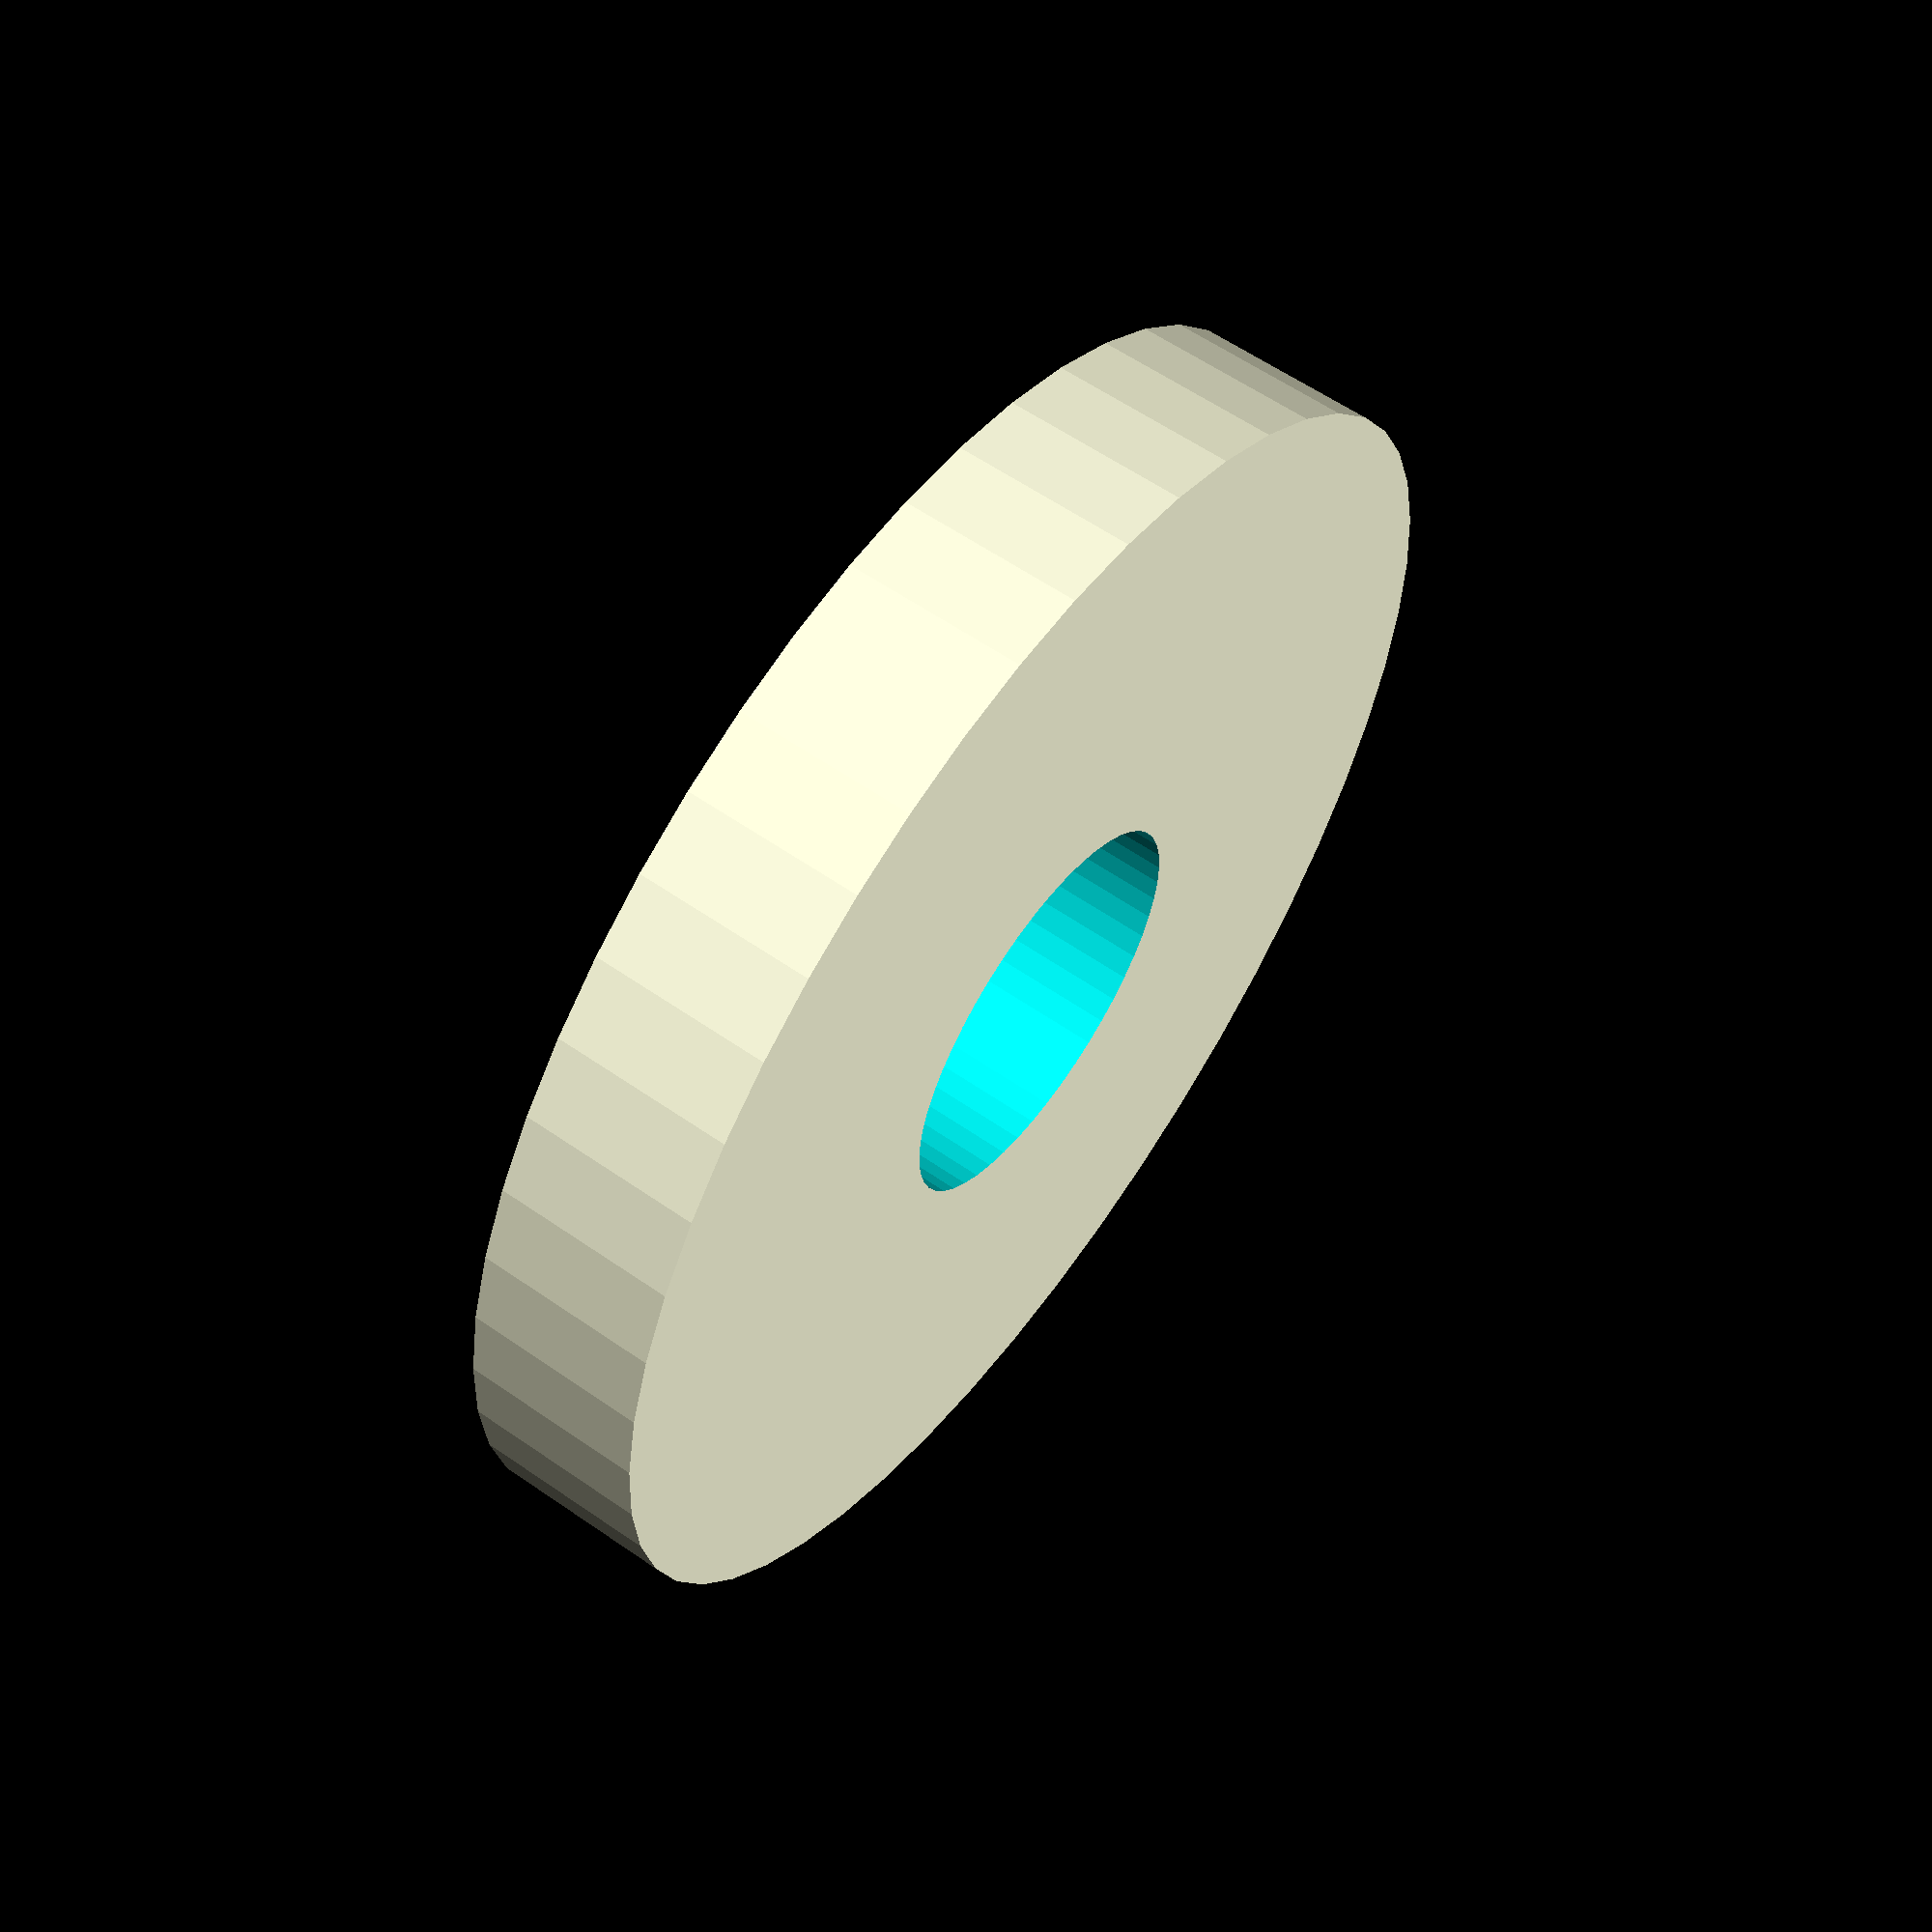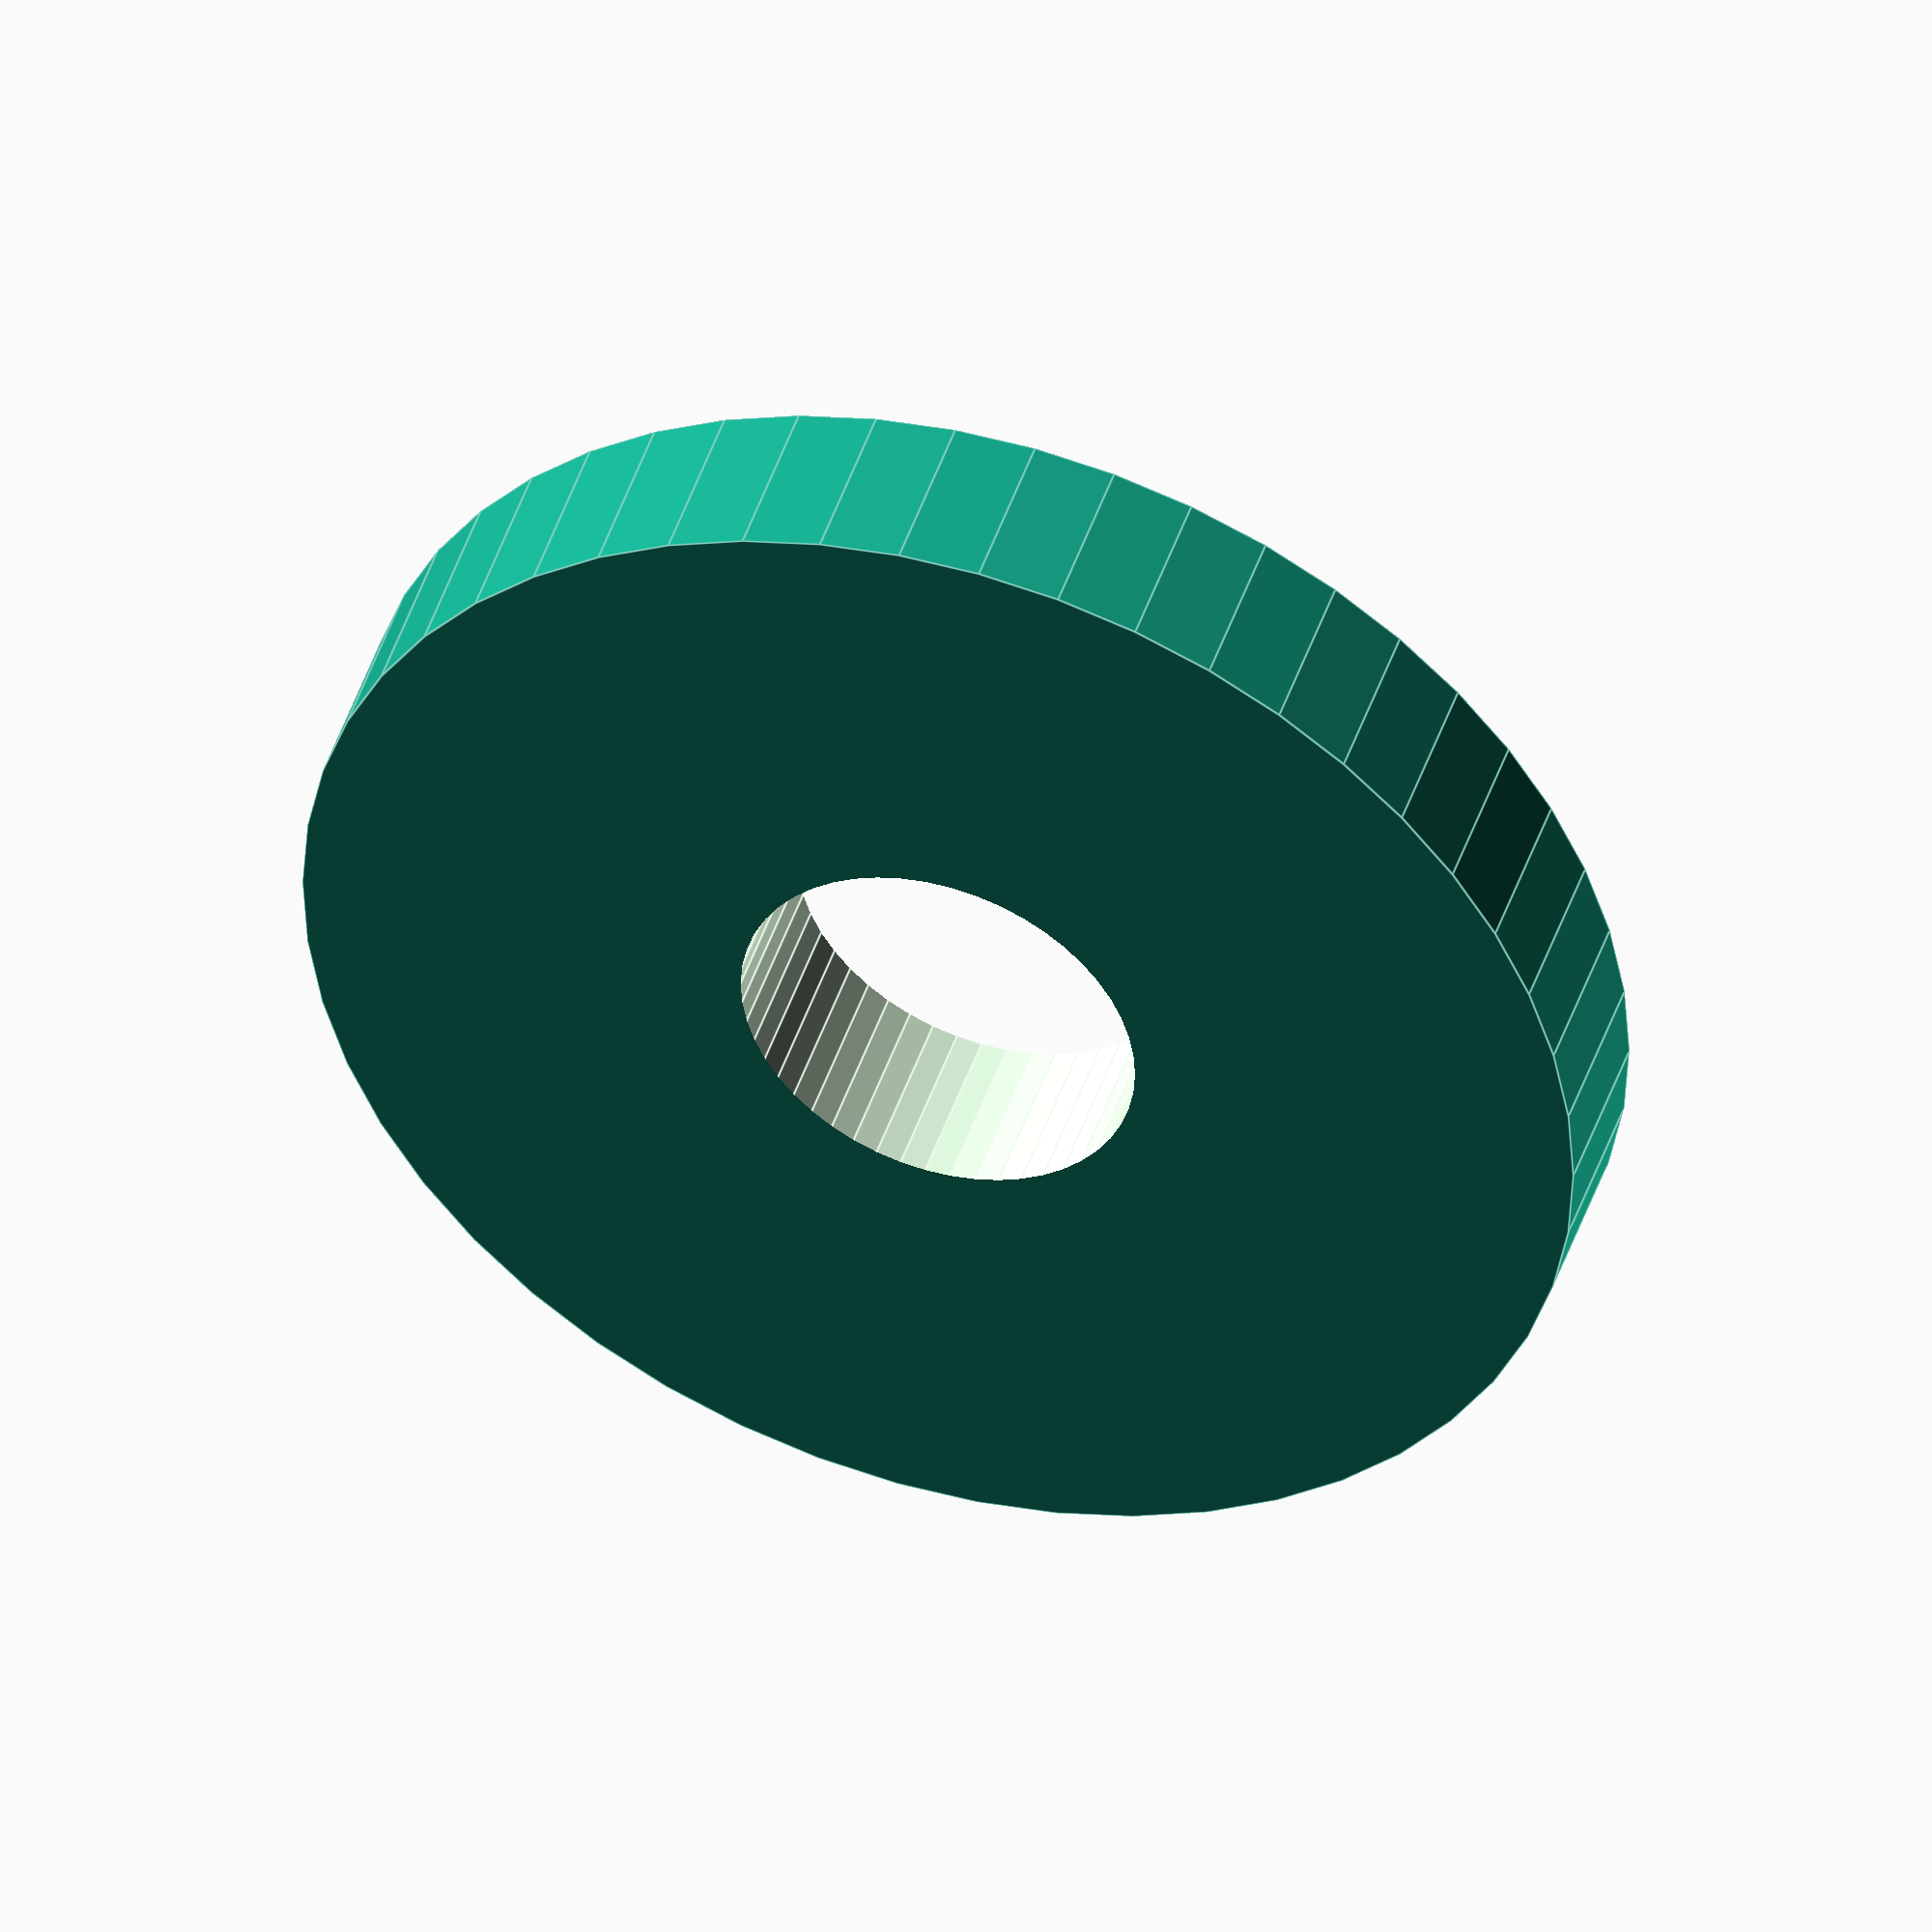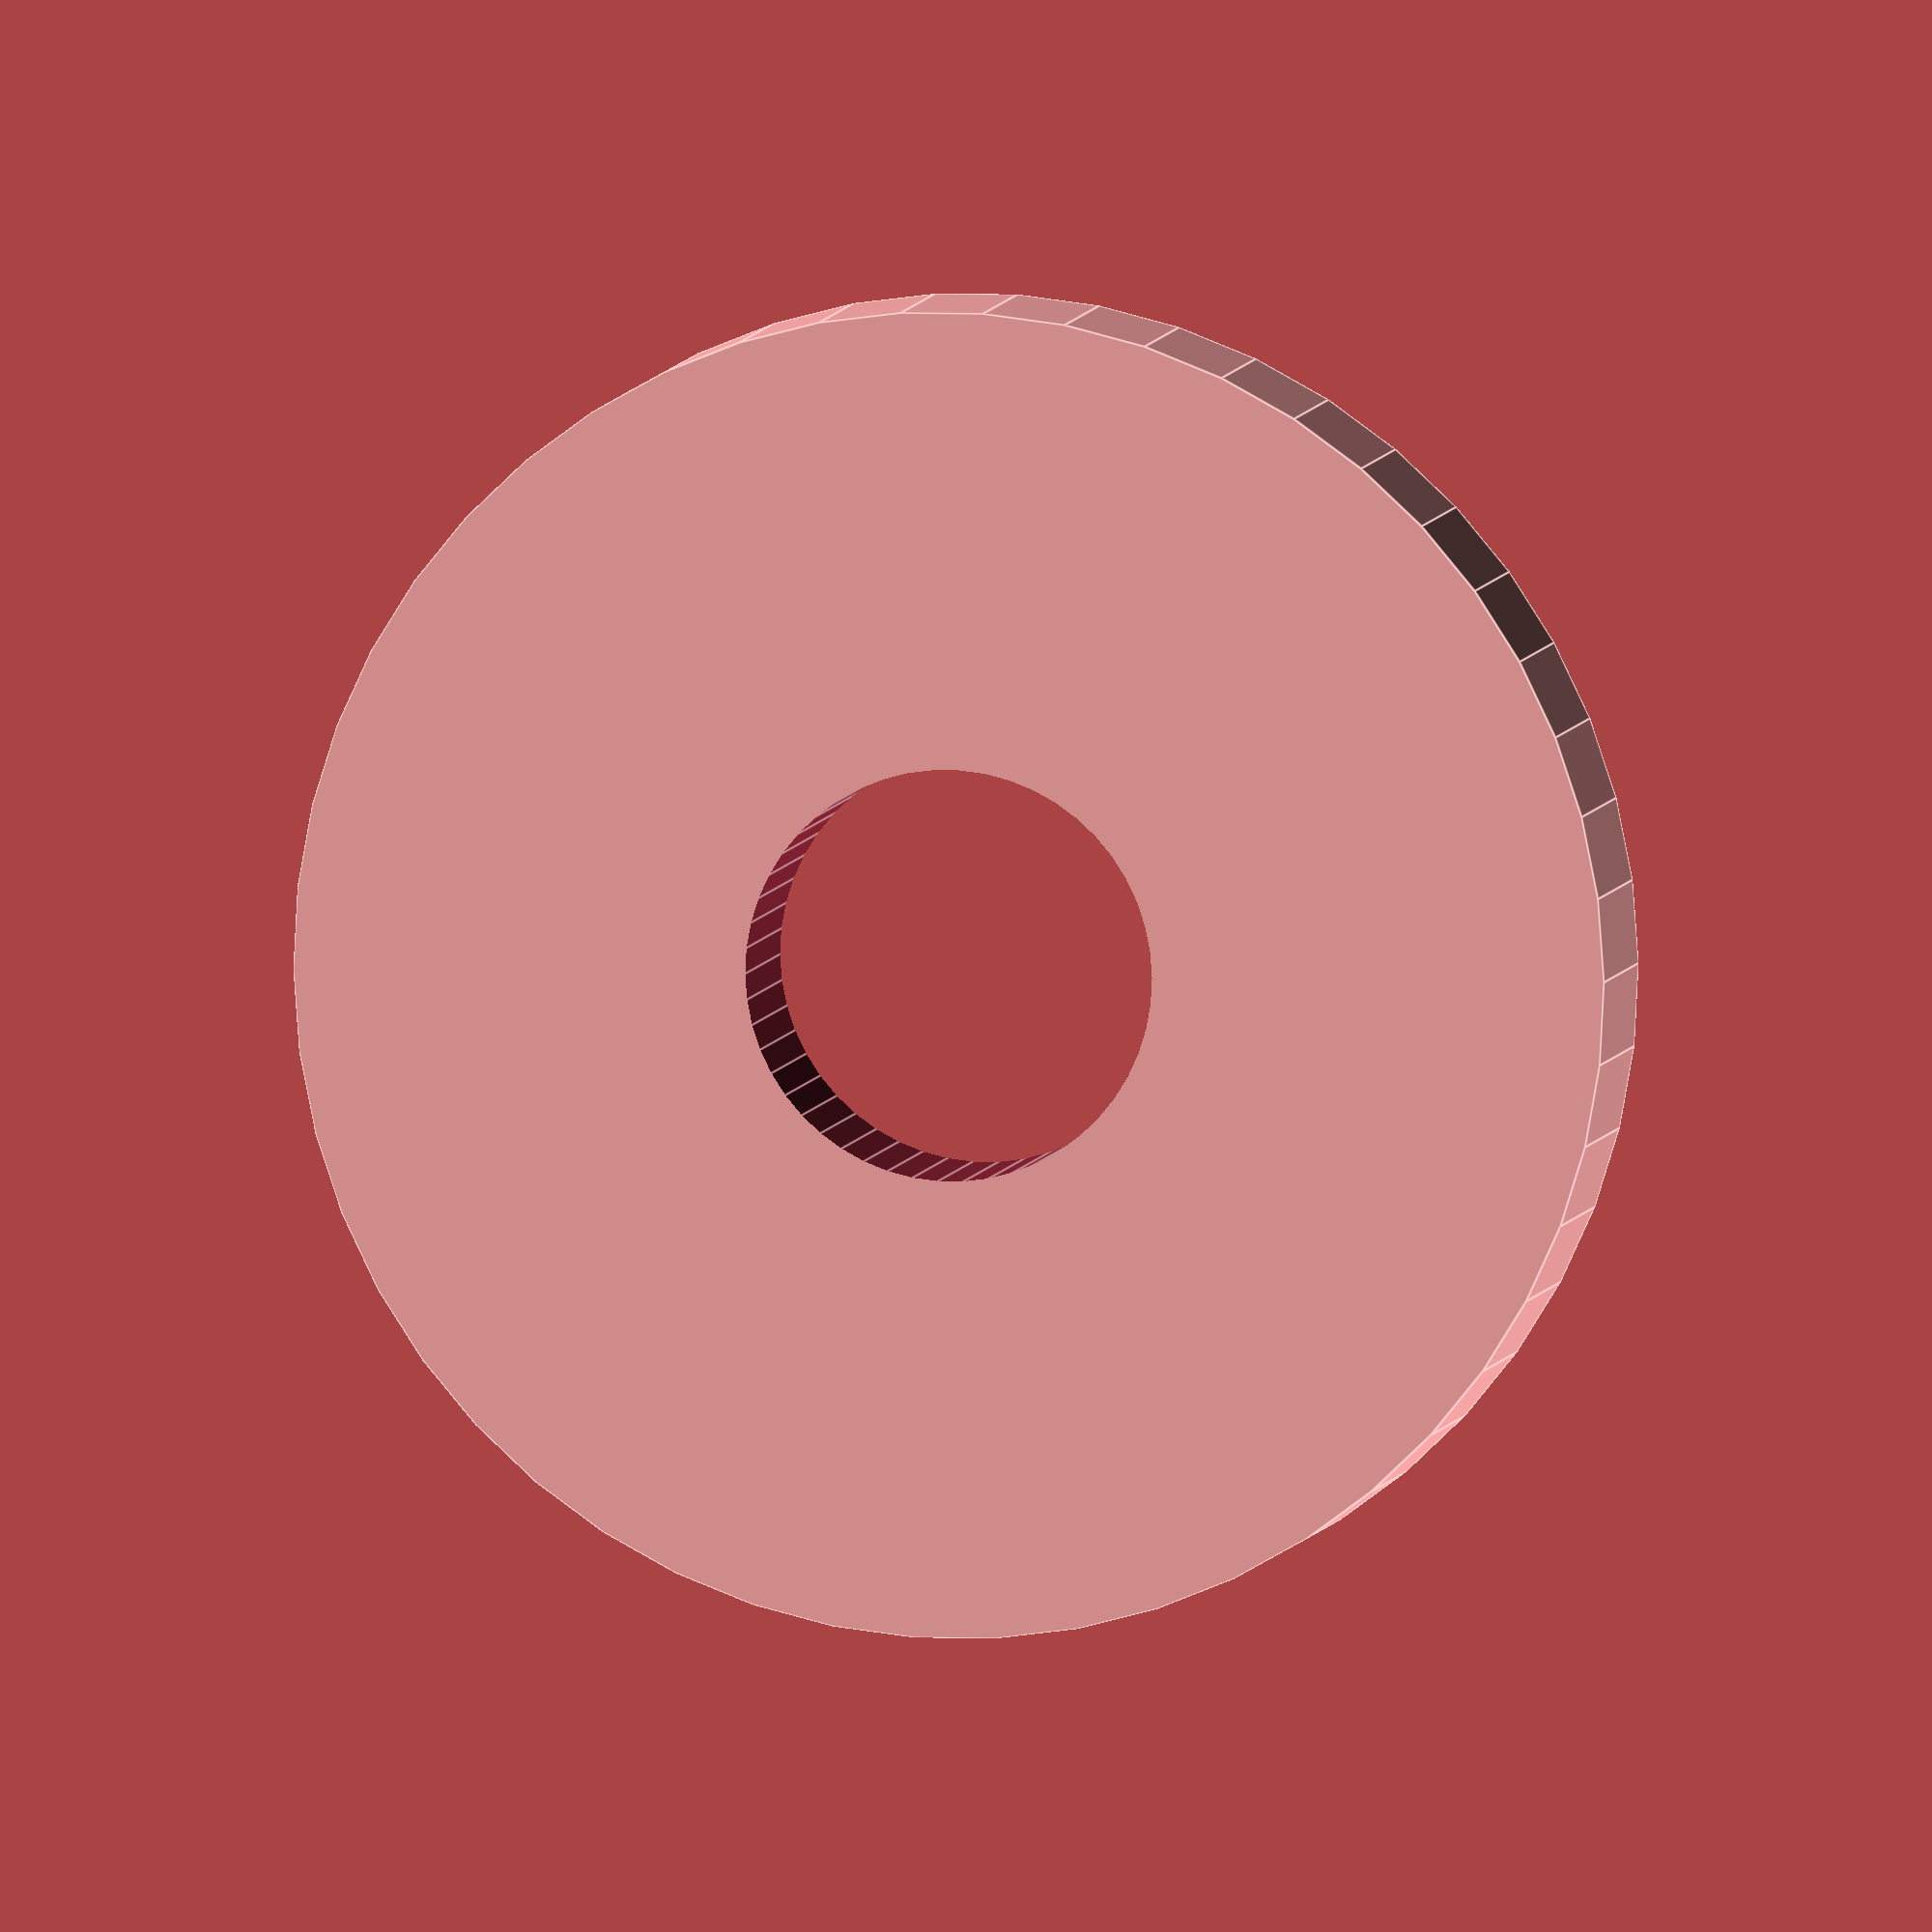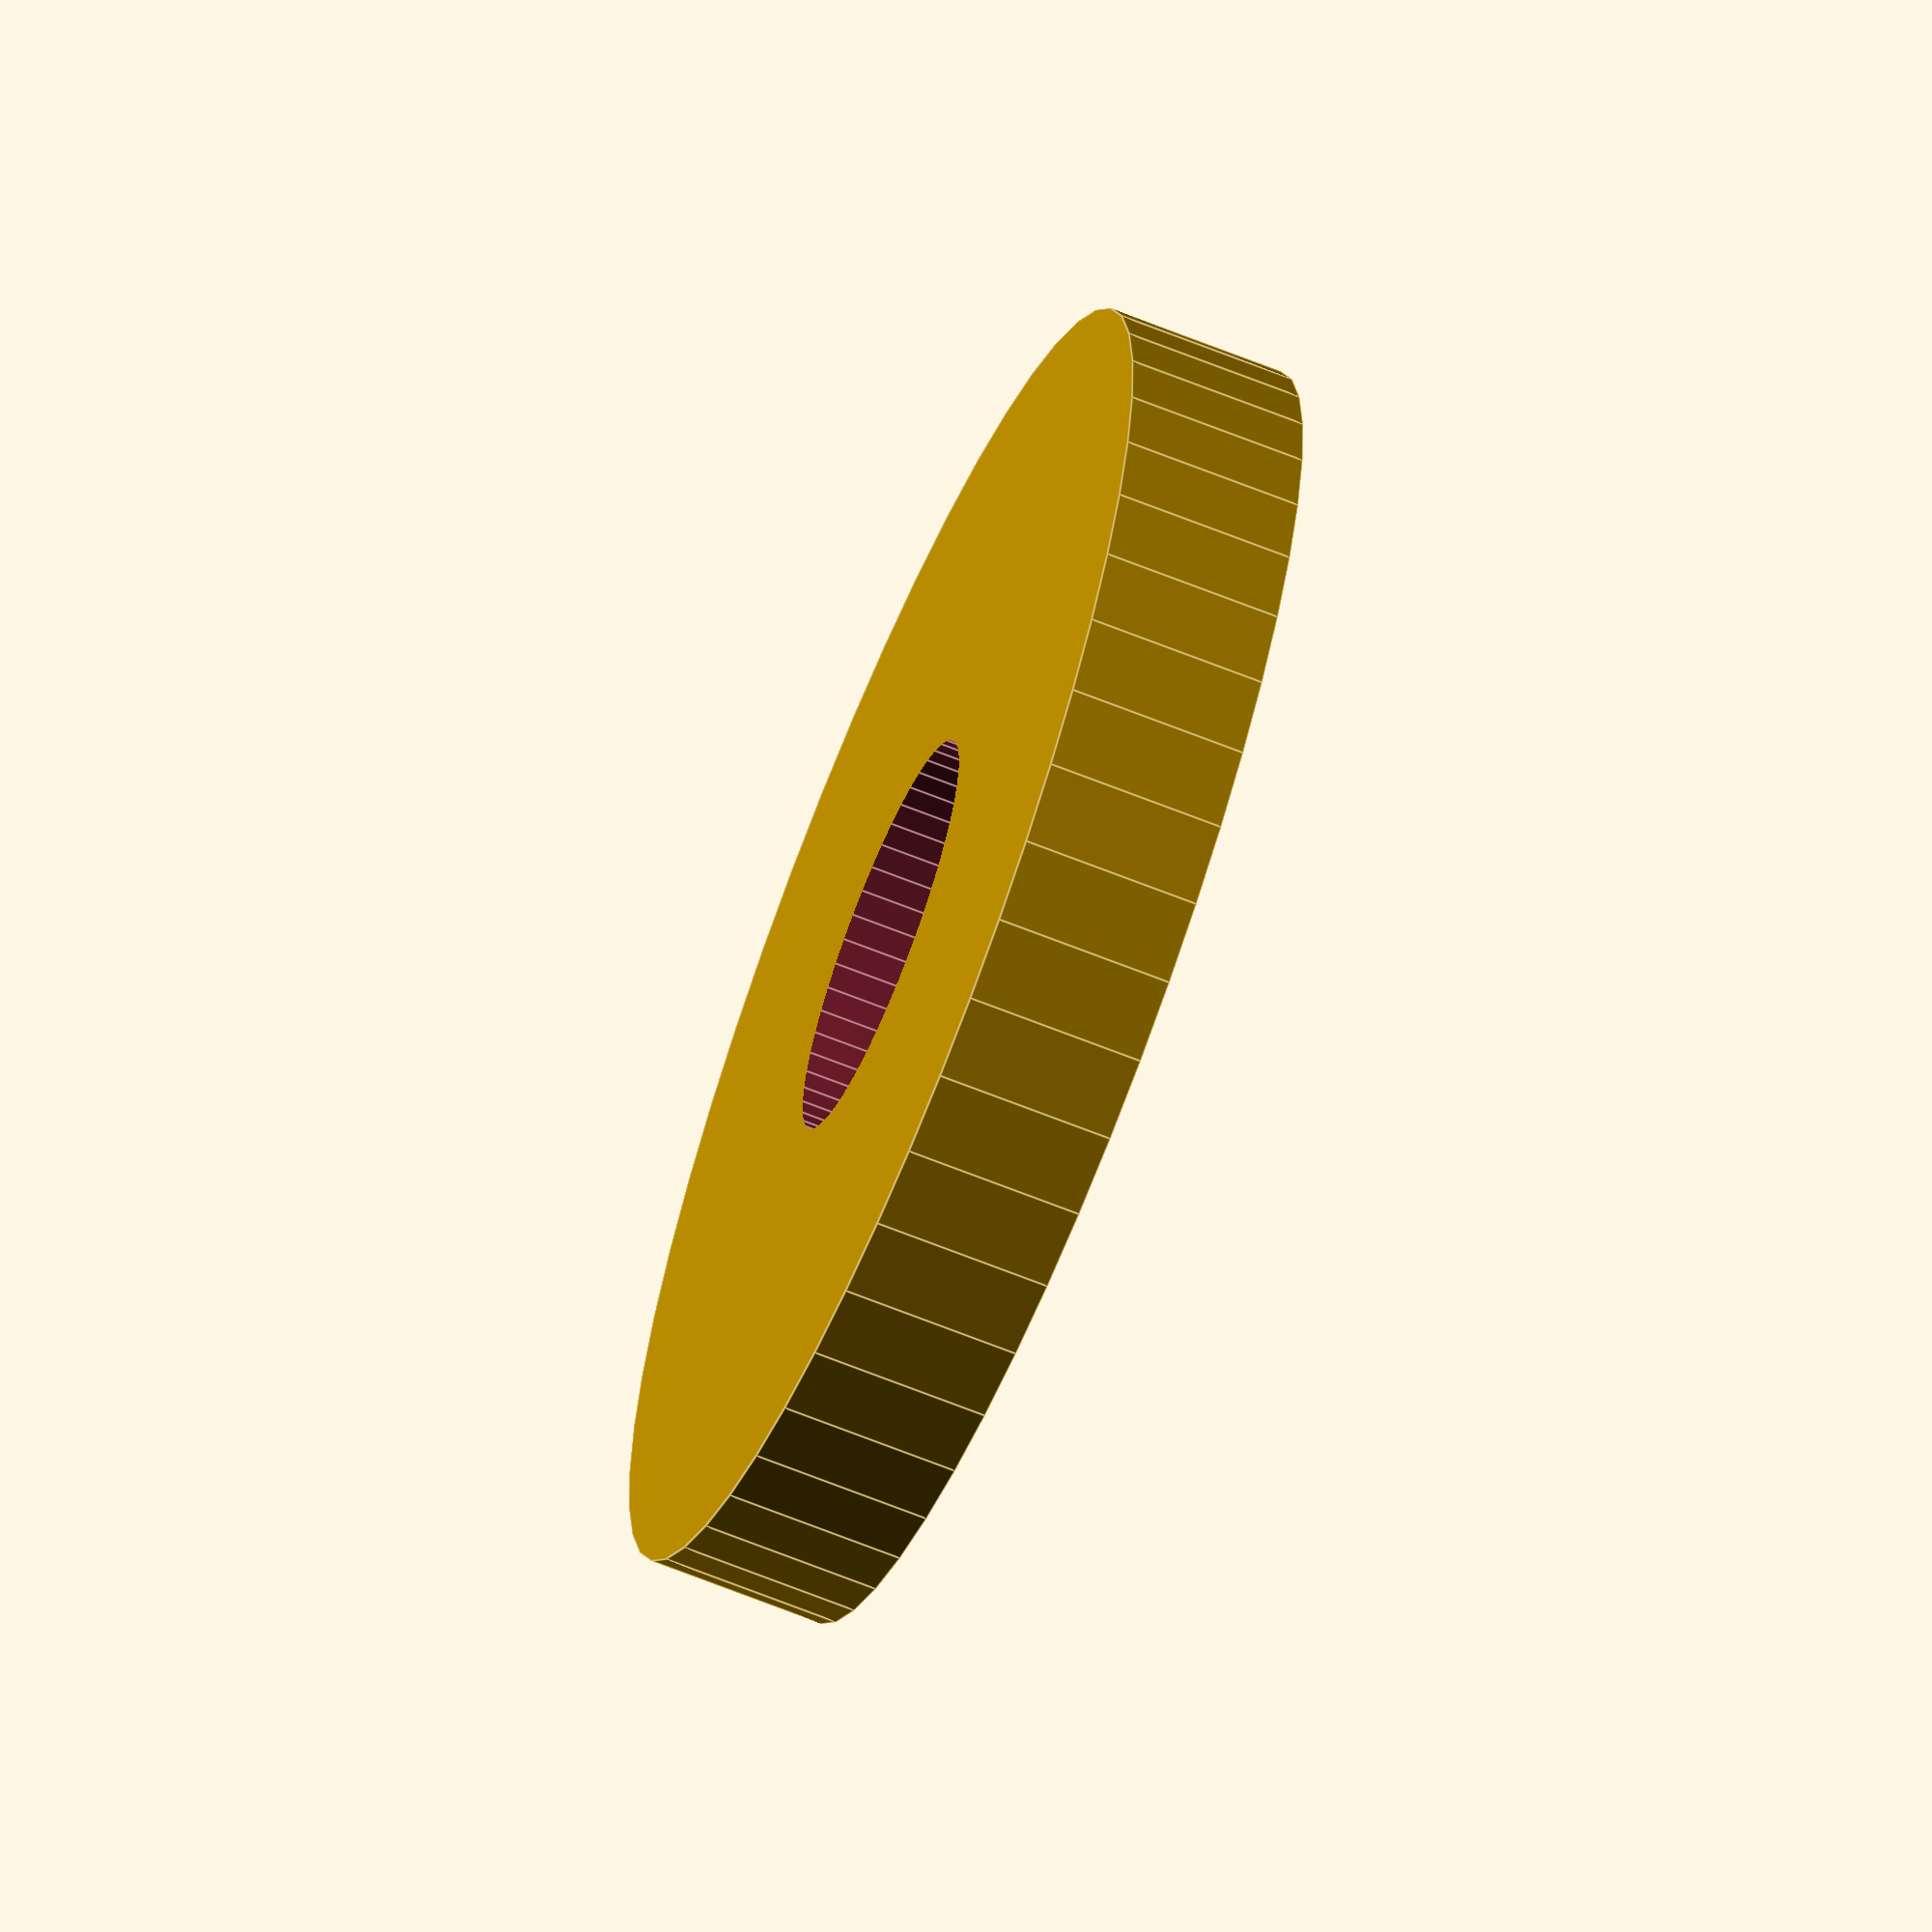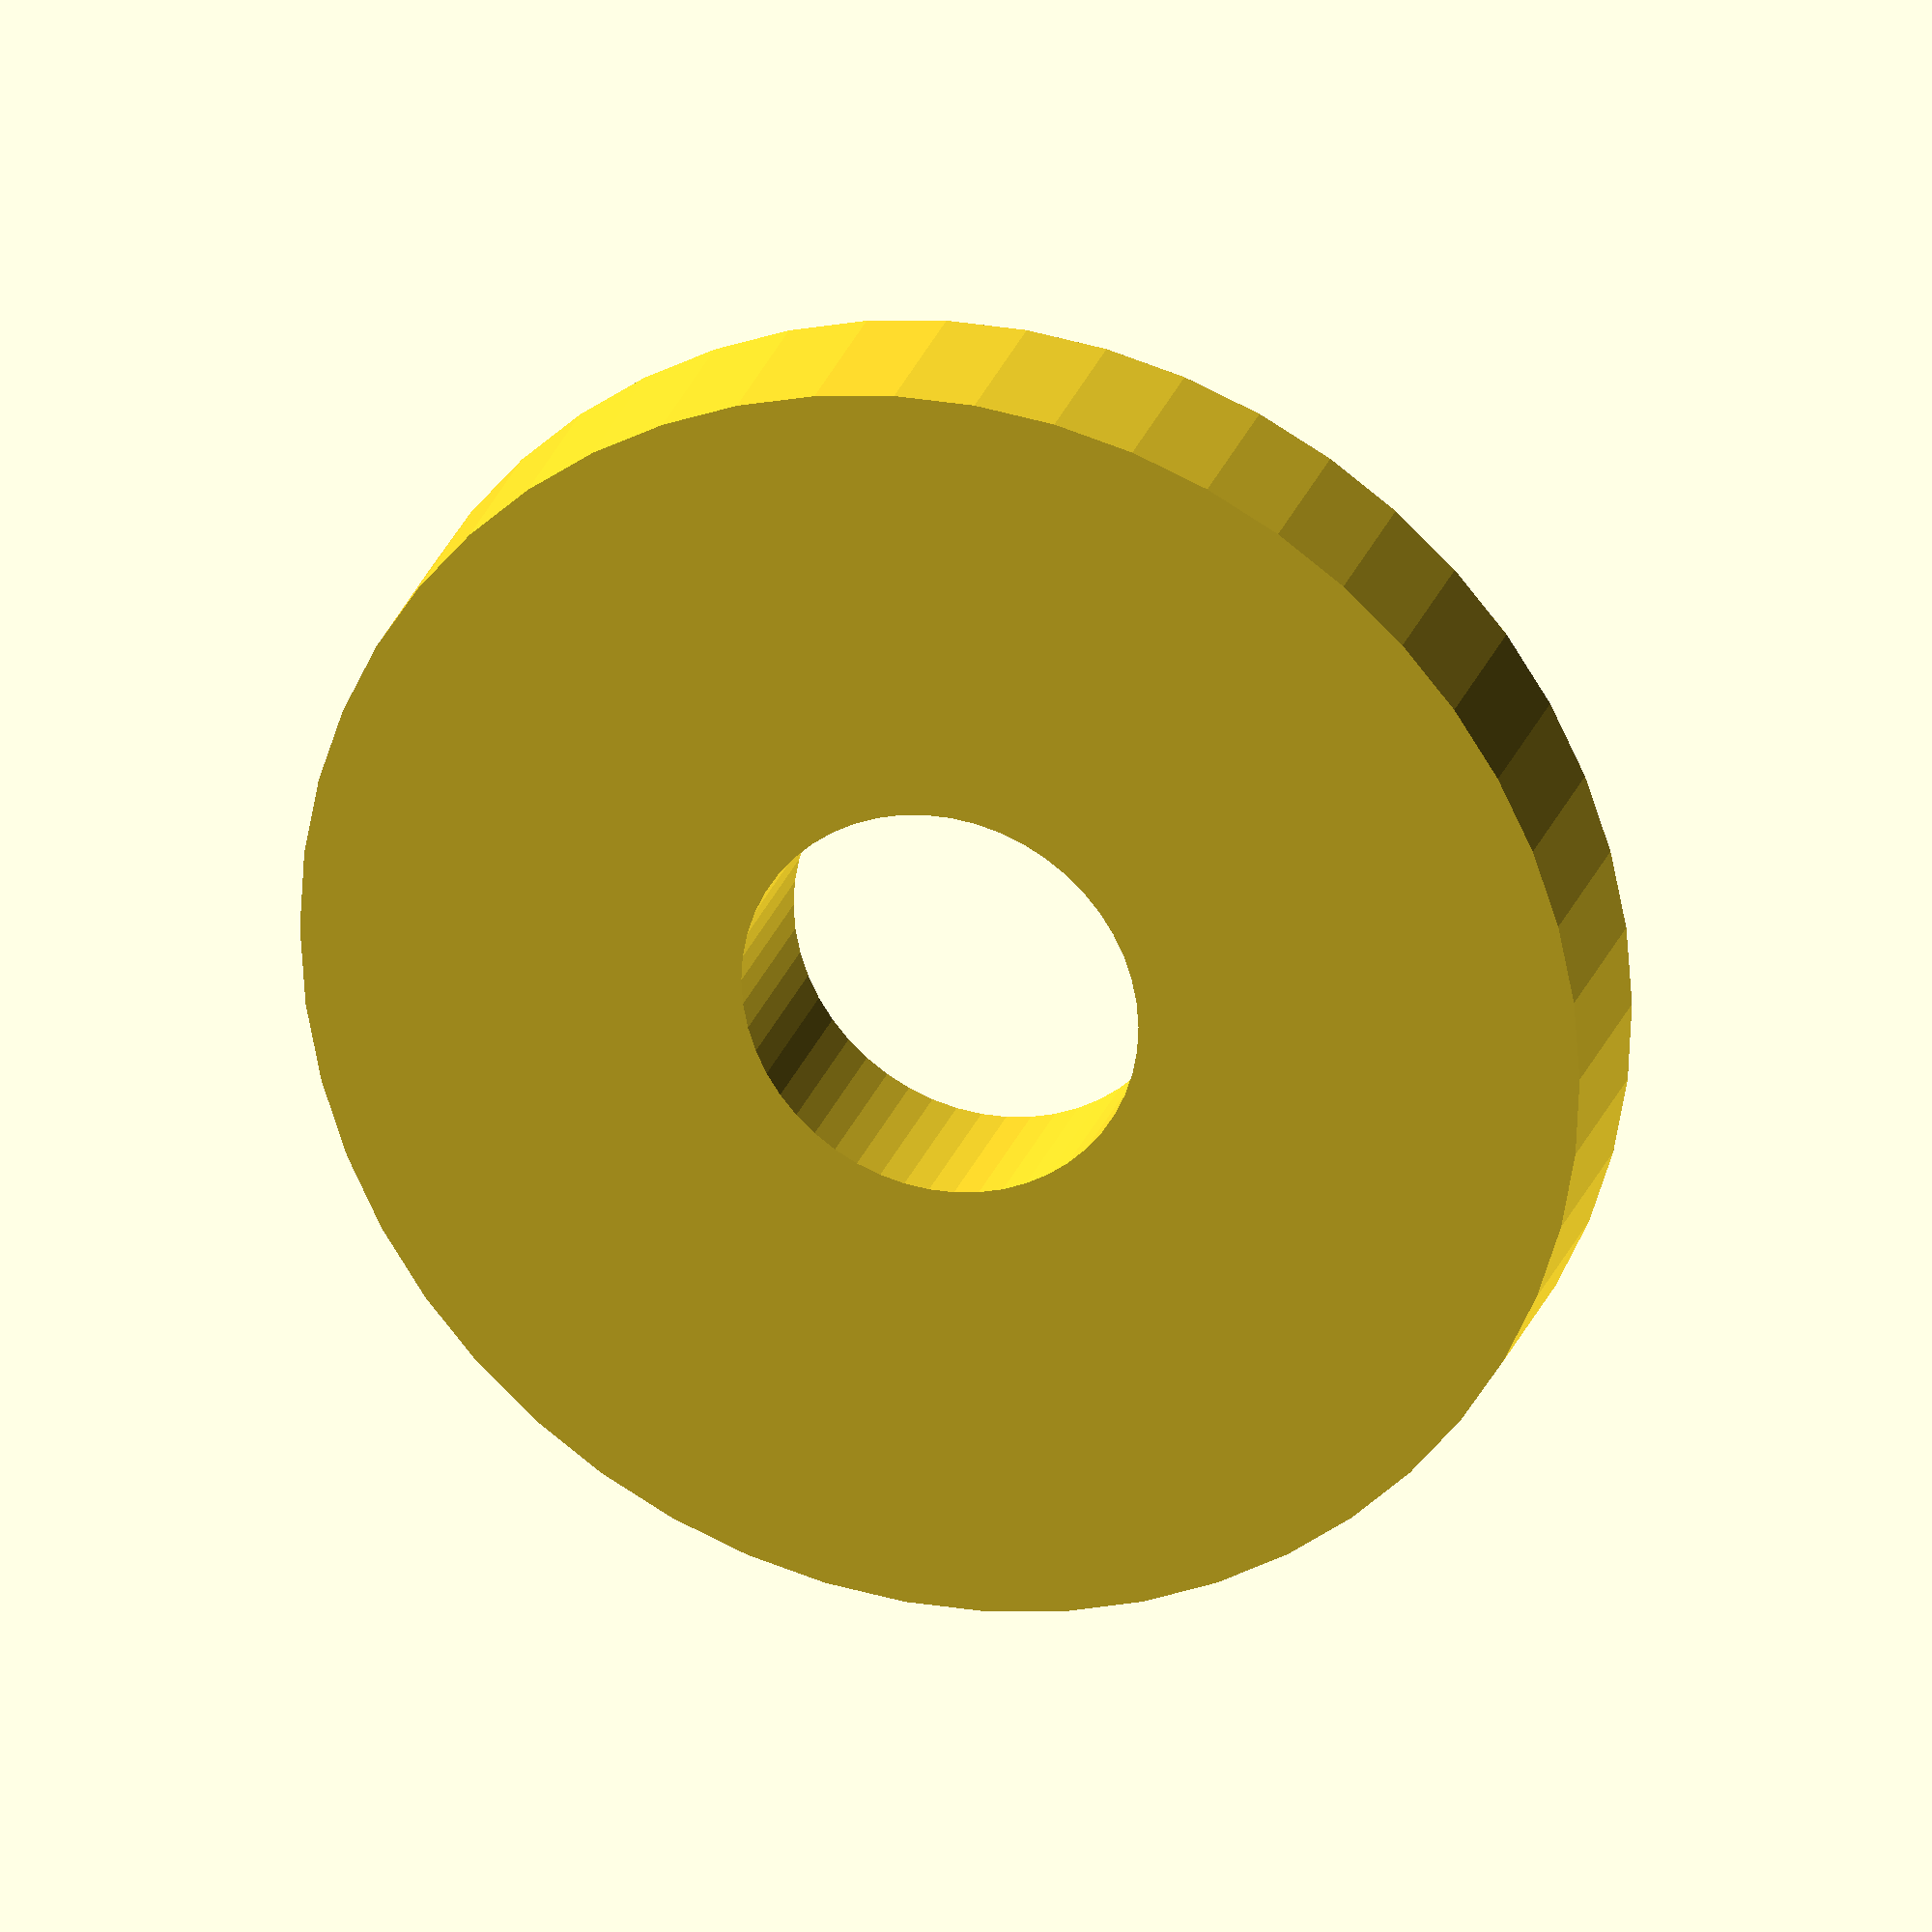
<openscad>
$fn = 50;


difference() {
	union() {
		translate(v = [0, 0, -2.0000000000]) {
			cylinder(h = 4, r = 14.5000000000);
		}
	}
	union() {
		translate(v = [0, 0, -100.0000000000]) {
			cylinder(h = 200, r = 4.5000000000);
		}
	}
}
</openscad>
<views>
elev=300.9 azim=14.9 roll=125.6 proj=p view=wireframe
elev=314.2 azim=201.5 roll=197.8 proj=o view=edges
elev=353.8 azim=274.2 roll=190.9 proj=o view=edges
elev=65.1 azim=134.0 roll=67.8 proj=o view=edges
elev=154.7 azim=310.1 roll=343.5 proj=o view=solid
</views>
